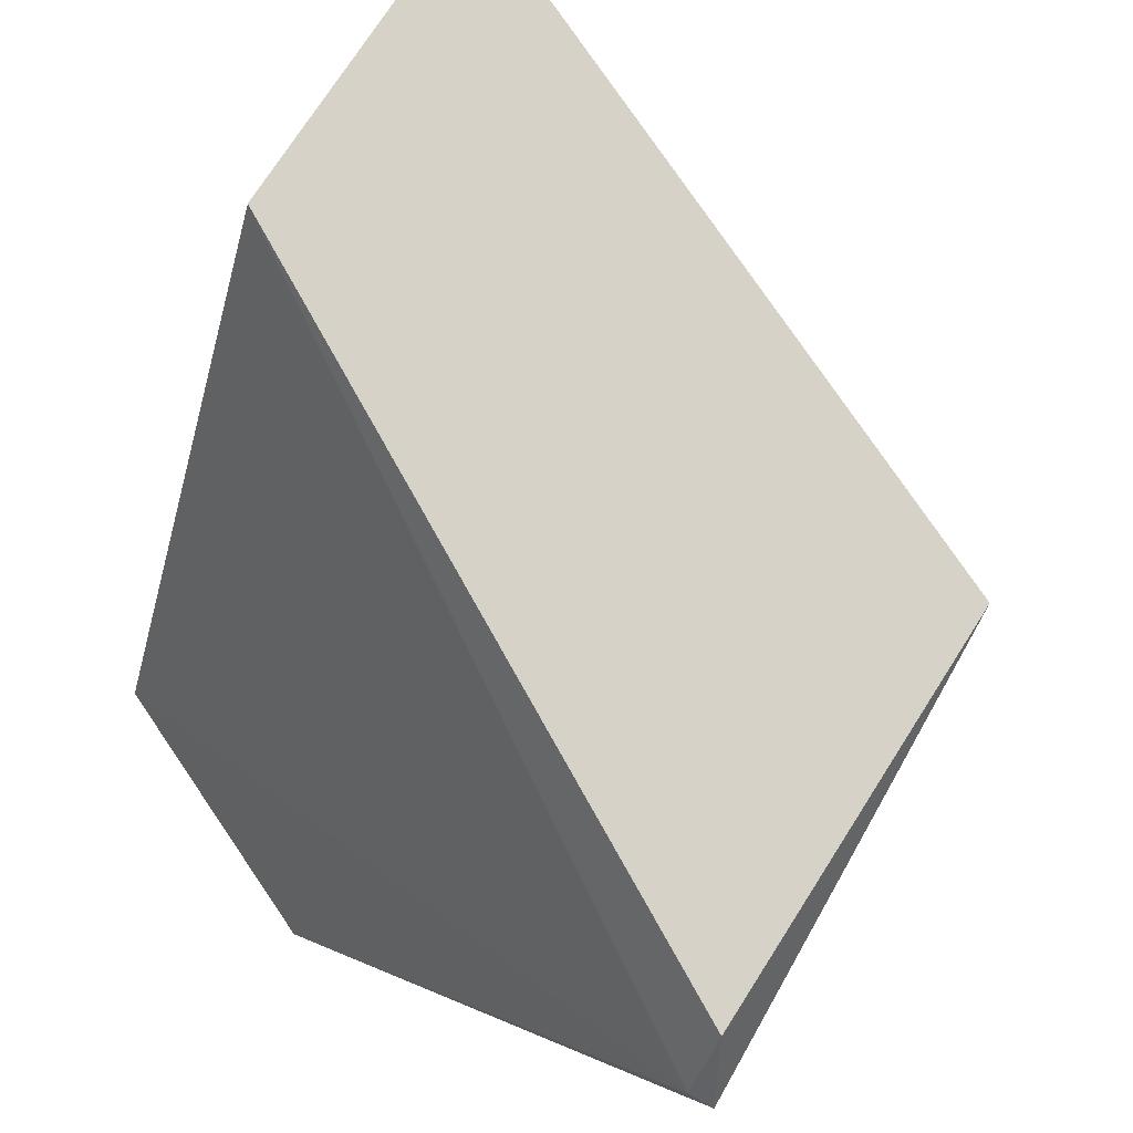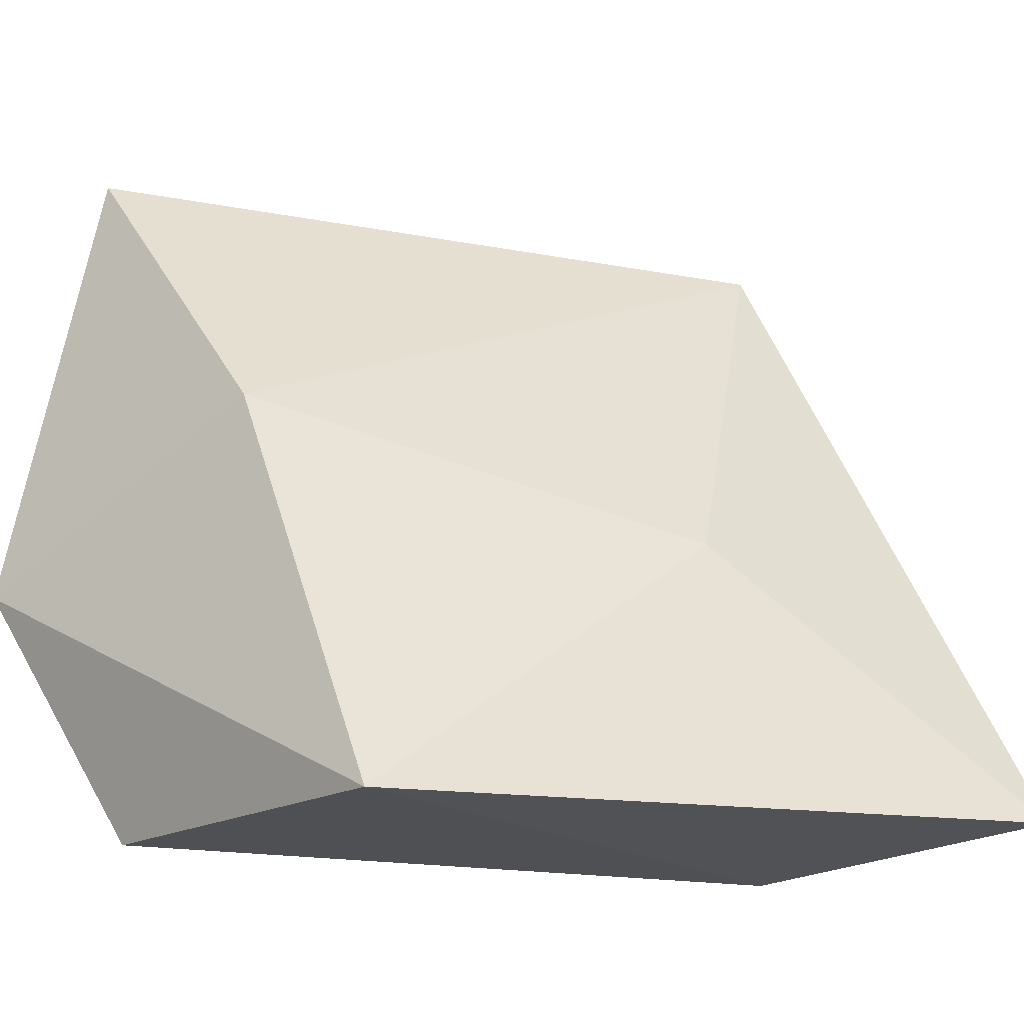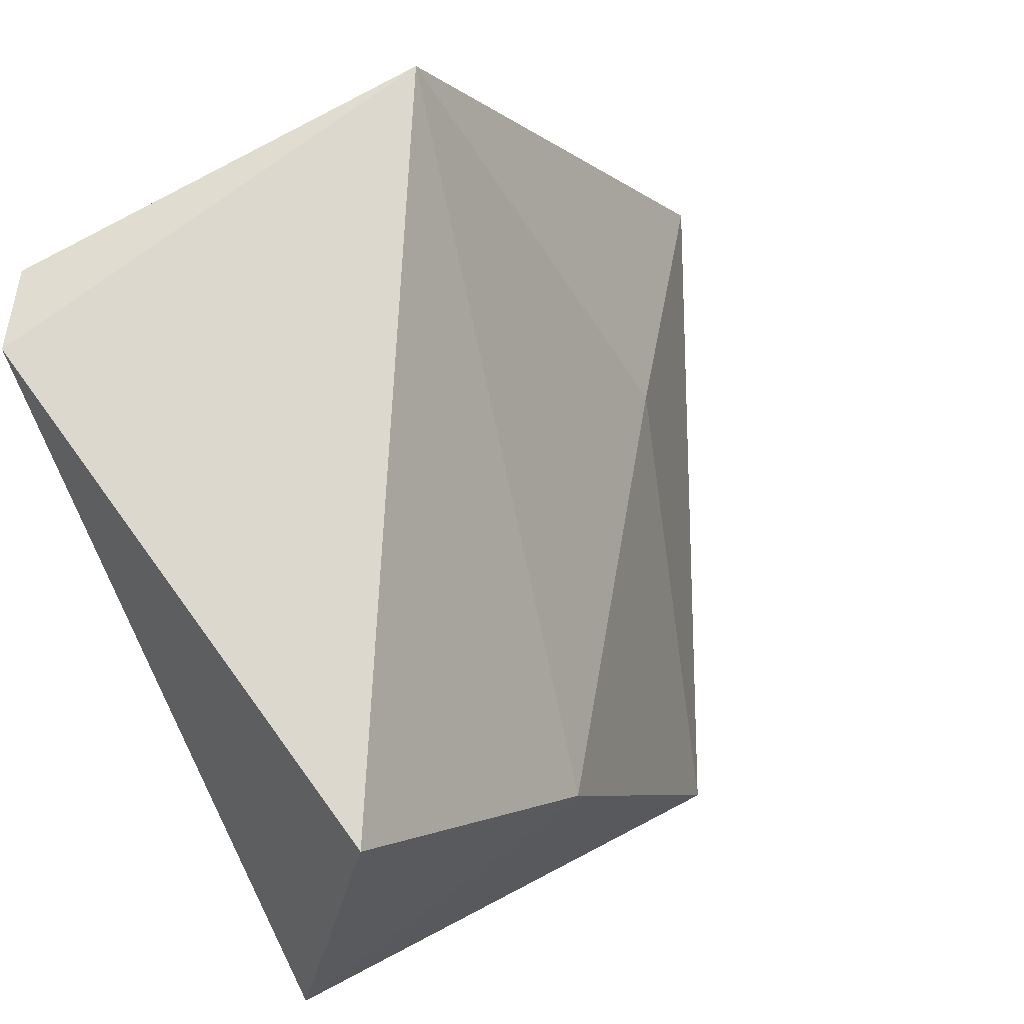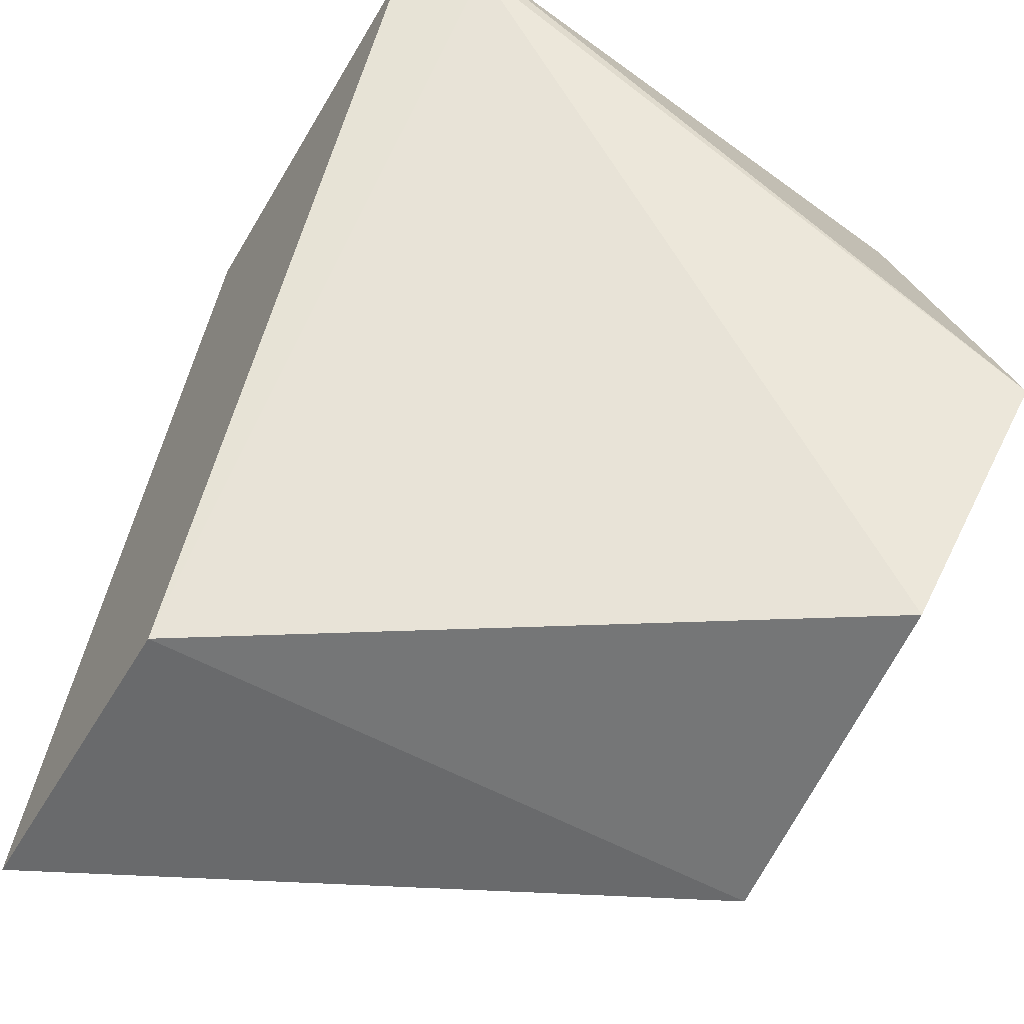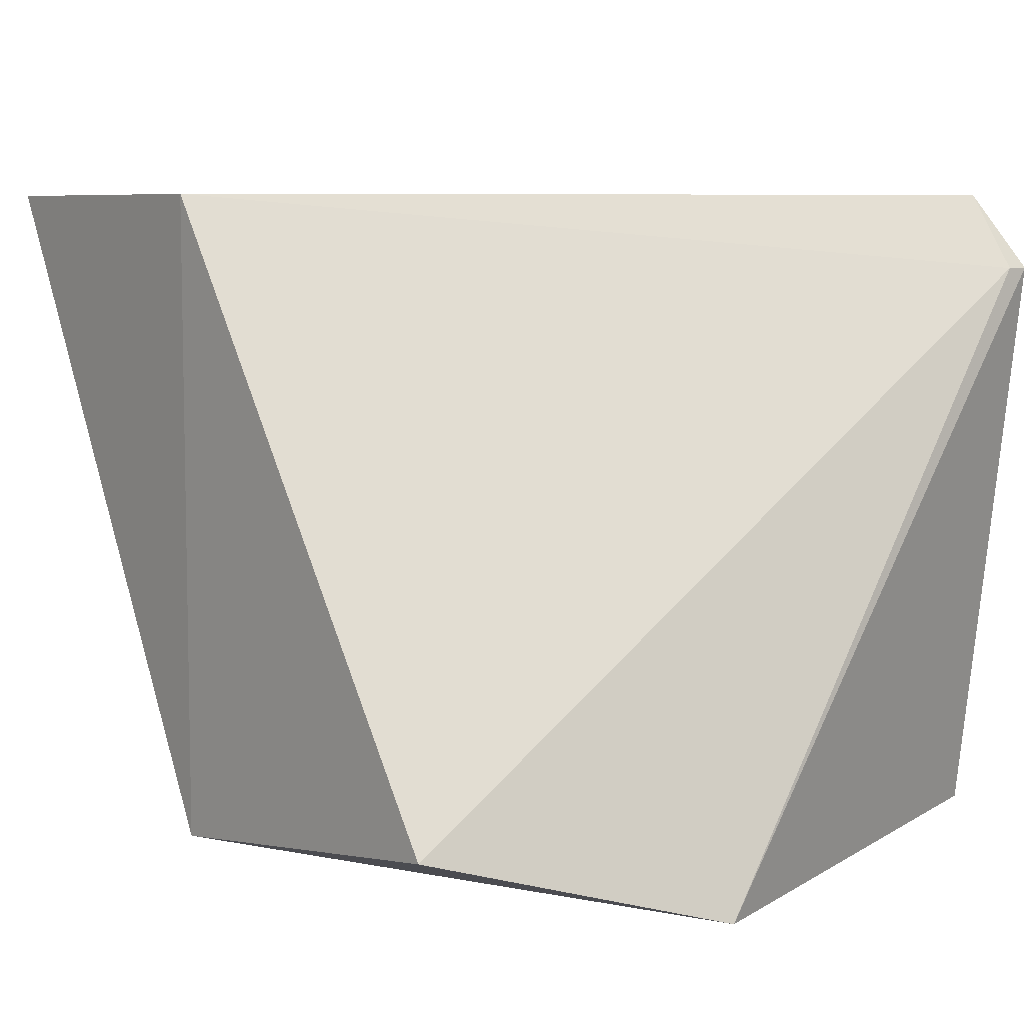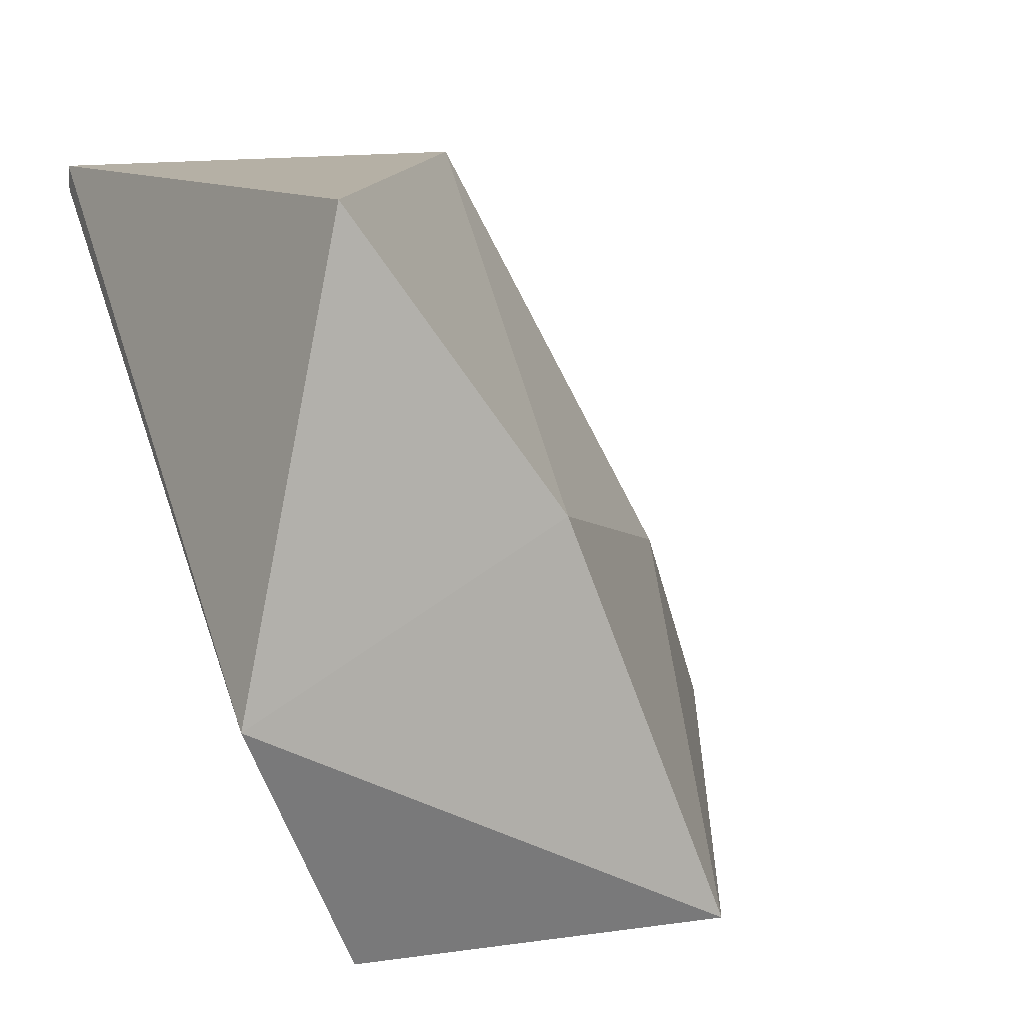
<metadata>
{"format":"obj","ext":"obj","renderer":"f3d","projection":"perspective","resolution":1024,"background":"white","views":[{"elev":77.3,"azim":119.3,"up":"+Z"},{"elev":-19.0,"azim":-141.2,"up":"+Y"},{"elev":72.1,"azim":151.3,"up":"+Y"},{"elev":-56.7,"azim":60.2,"up":"+Y"},{"elev":7.2,"azim":49.5,"up":"+Z"},{"elev":11.7,"azim":153.8,"up":"+Y"}]}
</metadata>
<code>
v -0.5314 0.152 -0.3038
v -0.4972 0.07926 -0.2953
v -0.6213 0.08354 -0.1925
v -0.4801 0.1991 -0.2054
v -0.4801 0.2034 -0.2054
v -0.5614 0.2034 -0.1925
v -0.5614 0.07926 -0.3038
v -0.5614 0.07926 -0.1925
v -0.5828 0.1306 -0.2396
v -0.4886 0.1991 -0.1925
v -0.4929 0.2034 -0.3038
v -0.4741 0.1251 -0.3085
f 12 7 1
f 5 4 12
f 5 12 11
f 5 11 6
f 6 9 3
f 8 6 3
f 9 7 3
f 7 8 3
f 12 4 2
f 4 8 2
f 8 7 2
f 7 12 2
f 4 5 10
f 8 4 10
f 6 8 10
f 5 6 10
f 11 12 1
f 9 6 1
f 6 11 1
f 7 9 1

</code>
